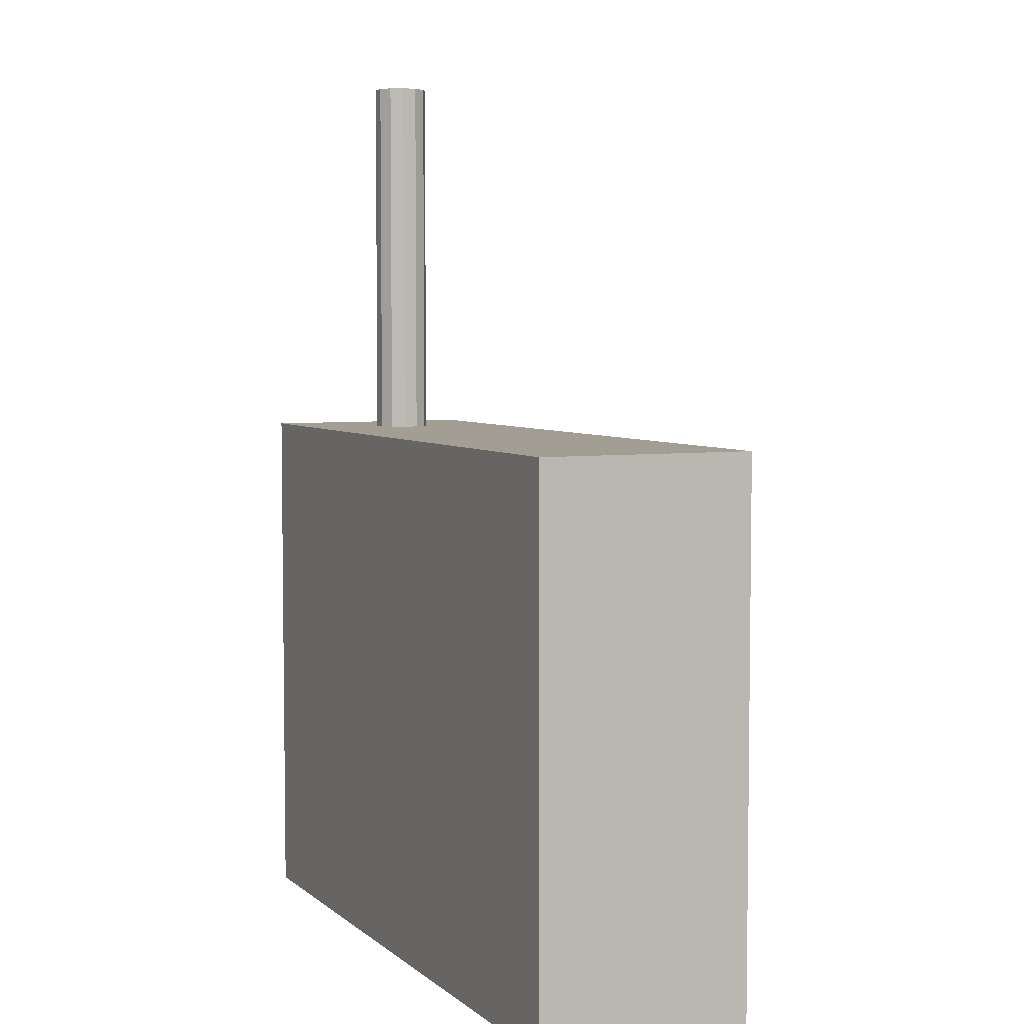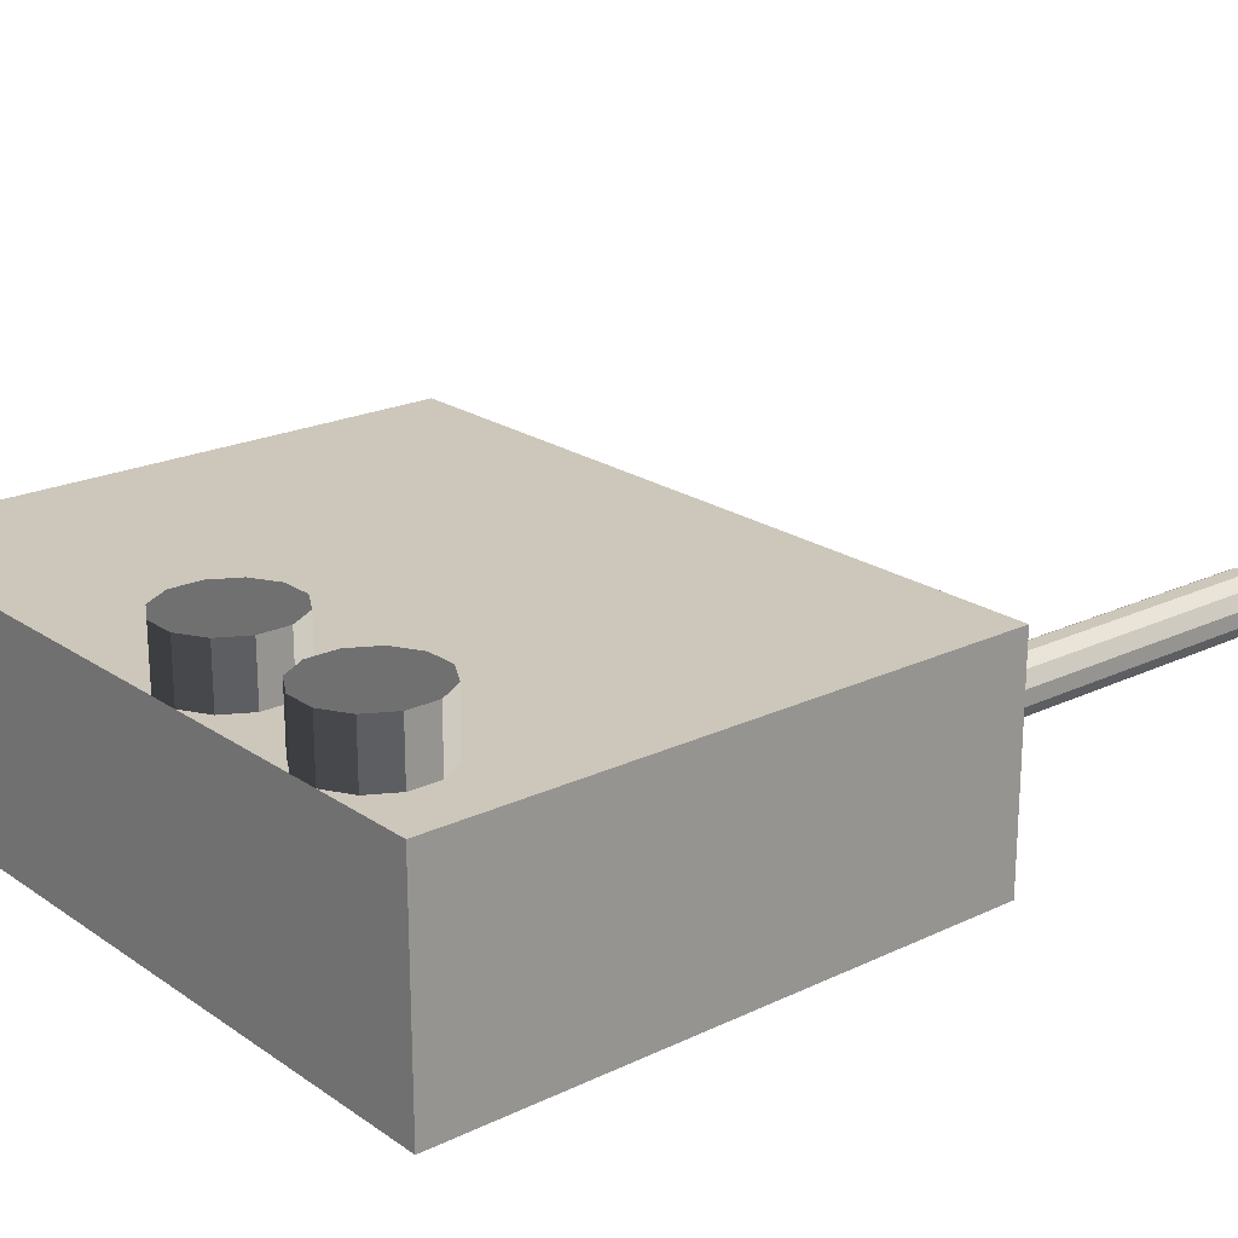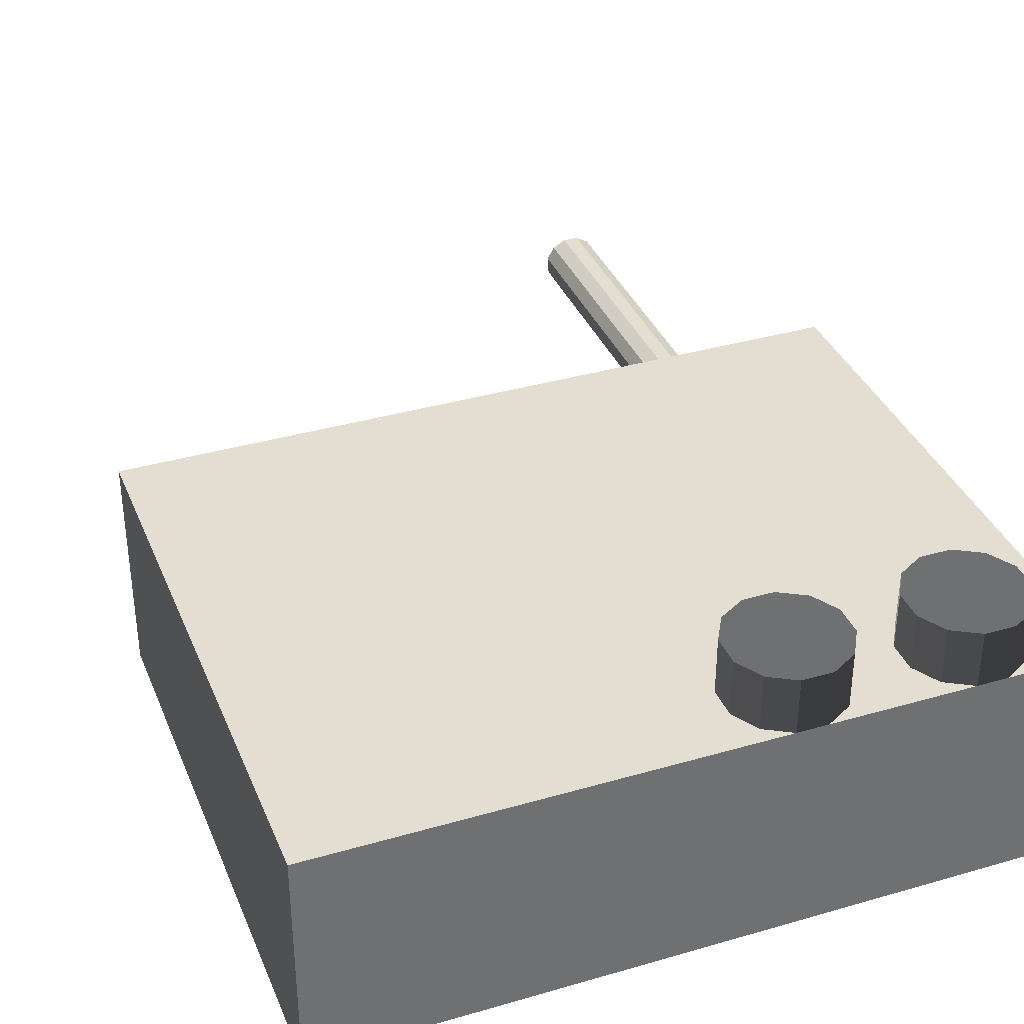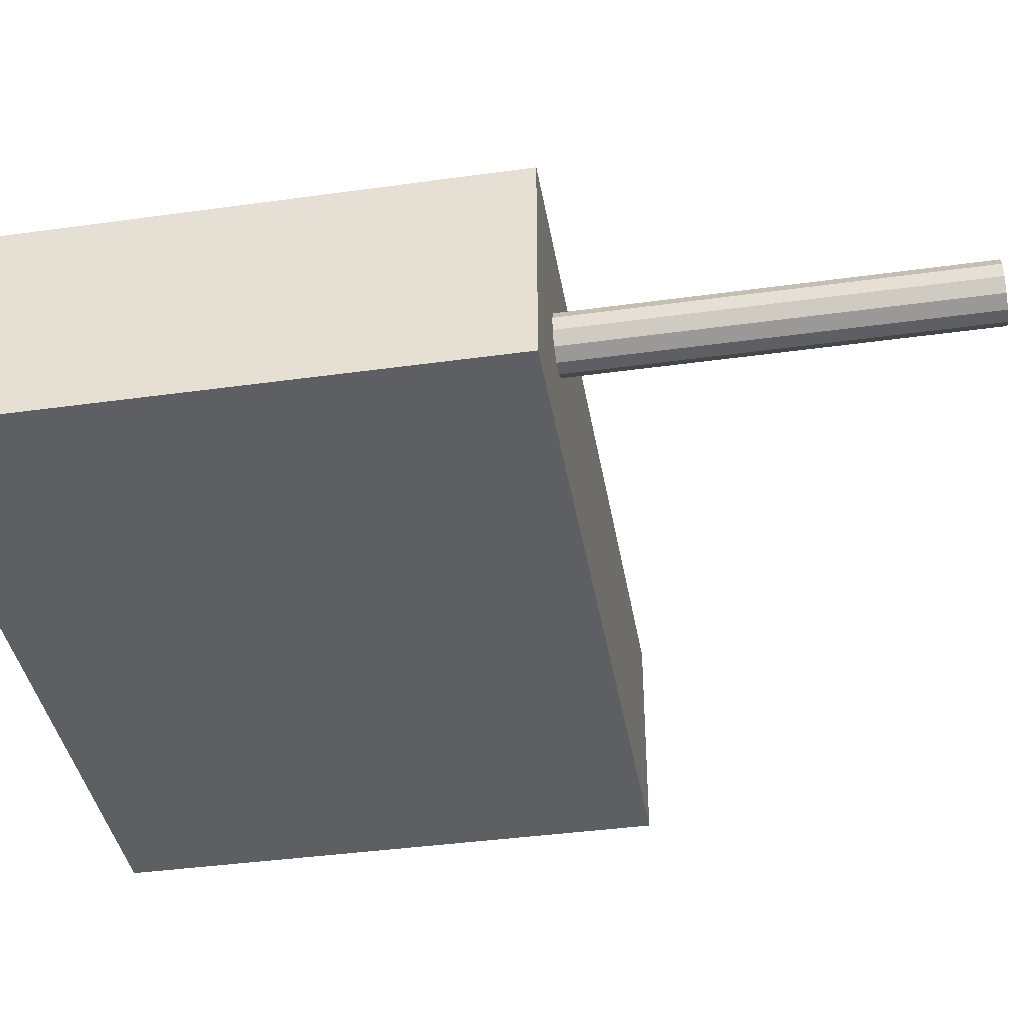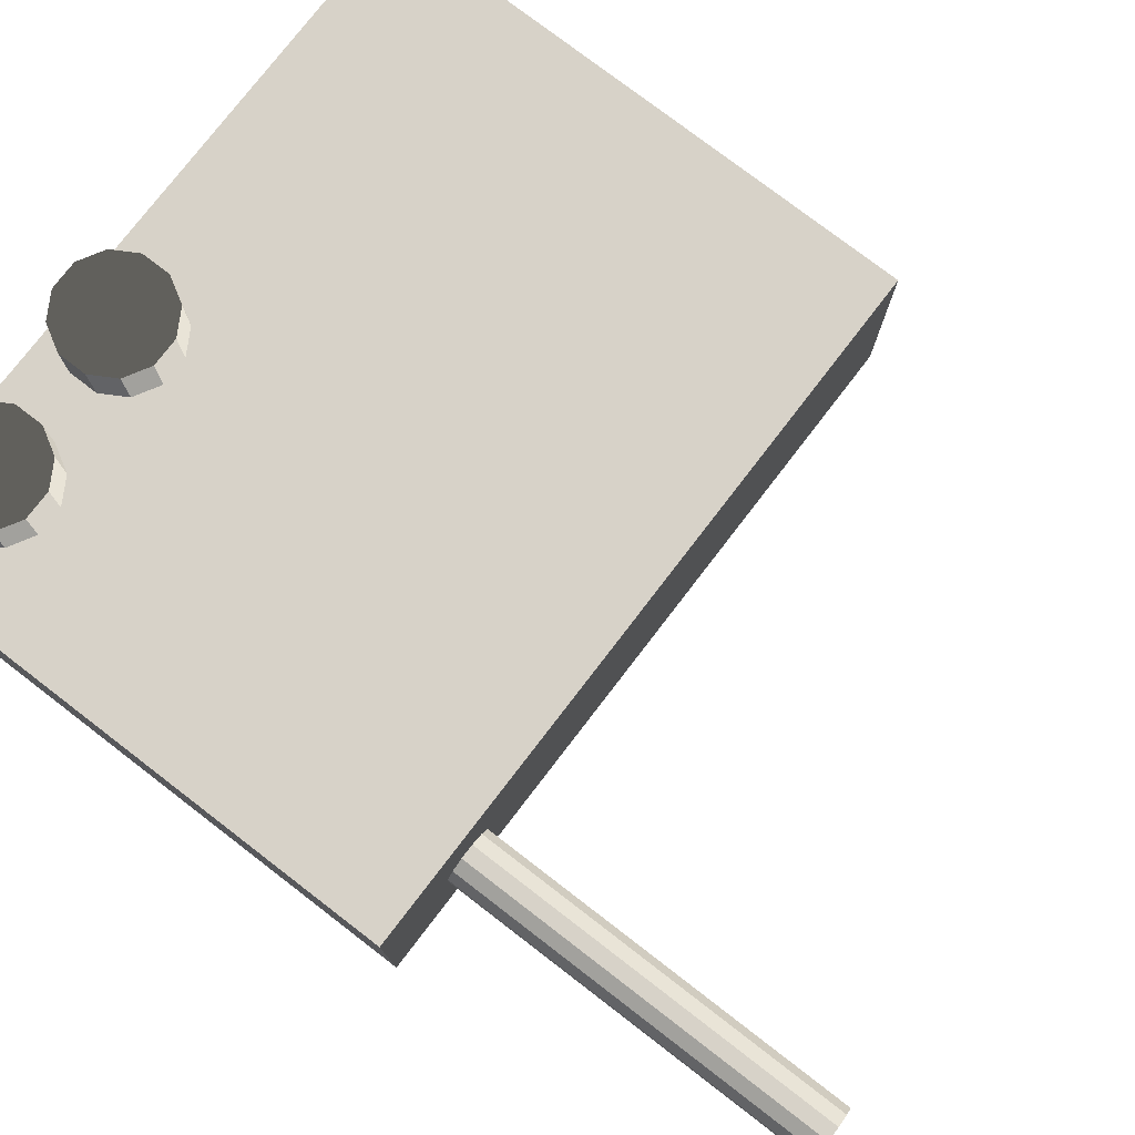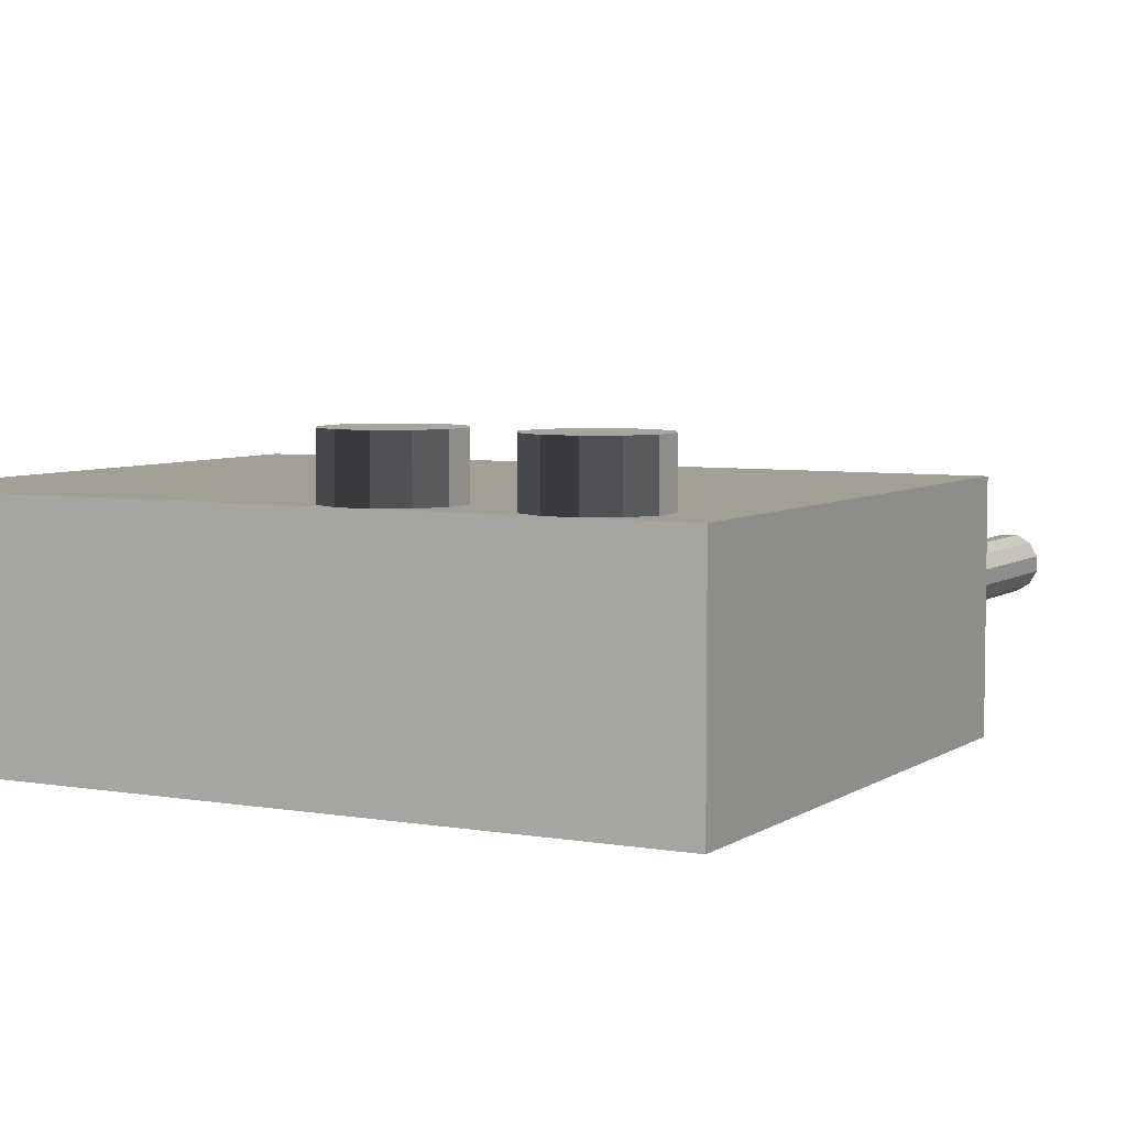
<metadata>
{"format":"obj","ext":"obj","renderer":"f3d","projection":"perspective","resolution":1024,"background":"white","views":[{"elev":5.0,"azim":-114.7,"up":"+Y"},{"elev":21.4,"azim":50.0,"up":"+Z"},{"elev":36.2,"azim":-20.7,"up":"+Z"},{"elev":-40.1,"azim":99.7,"up":"+Z"},{"elev":77.3,"azim":127.5,"up":"+Z"},{"elev":5.5,"azim":28.2,"up":"+Z"}]}
</metadata>
<code>
o obj1
v 0.4062 0.09375 0.09375
v 0.4062 -0.5312 0.09375
v 0.4062 0.09375 -0.1562
v 0.4062 -0.5312 -0.1562
v -0.4062 0.09375 -0.1562
v -0.4062 -0.5312 -0.1562
v -0.4062 0.09375 0.09375
v -0.4062 -0.5312 0.09375
v -0.4062 0.09375 -0.1562
v -0.4062 0.09375 0.09375
v 0.4062 0.09375 -0.1562
v 0.4062 0.09375 0.09375
v -0.4062 -0.5312 0.09375
v -0.4062 -0.5312 -0.1562
v 0.4062 -0.5312 0.09375
v 0.4062 -0.5312 -0.1562
v -0.4062 0.09375 0.09375
v -0.4062 -0.5312 0.09375
v 0.4062 0.09375 0.09375
v 0.4062 -0.5312 0.09375
v 0.4062 0.09375 -0.1562
v 0.4062 -0.5312 -0.1562
v -0.4062 0.09375 -0.1562
v -0.4062 -0.5312 -0.1562
f 1 2 3
f 2 4 3
f 5 6 7
f 6 8 7
f 9 10 11
f 10 12 11
f 13 14 15
f 14 16 15
f 17 18 19
f 18 20 19
f 21 22 23
f 22 24 23
o obj2
v 0.327 -0.423 0.1562
v 0.298 -0.4062 0.1562
v 0.2812 -0.4688 0.1562
v 0.298 -0.4062 0.1562
v 0.327 -0.423 0.1562
v 0.327 -0.423 0.09375
v 0.298 -0.4062 0.09375
v 0.298 -0.4062 0.09375
v 0.327 -0.423 0.09375
v 0.2812 -0.4688 0.09375
v 0.3438 -0.452 0.1562
v 0.327 -0.423 0.1562
v 0.3438 -0.452 0.1562
v 0.3438 -0.452 0.09375
v 0.327 -0.423 0.09375
v 0.3438 -0.452 0.09375
v 0.3438 -0.4855 0.1562
v 0.3438 -0.4855 0.1562
v 0.3438 -0.4855 0.09375
v 0.3438 -0.4855 0.09375
v 0.327 -0.5145 0.1562
v 0.327 -0.5145 0.1562
v 0.327 -0.5145 0.09375
v 0.327 -0.5145 0.09375
v 0.298 -0.5312 0.1562
v 0.327 -0.5145 0.1562
v 0.298 -0.5312 0.1562
v 0.298 -0.5312 0.09375
v 0.327 -0.5145 0.09375
v 0.298 -0.5312 0.09375
v 0.2645 -0.5312 0.1562
v 0.2645 -0.5312 0.1562
v 0.2645 -0.5312 0.09375
v 0.2645 -0.5312 0.09375
v 0.2355 -0.5145 0.1562
v 0.2355 -0.5145 0.1562
v 0.2355 -0.5145 0.09375
v 0.2355 -0.5145 0.09375
v 0.2188 -0.4855 0.1562
v 0.2355 -0.5145 0.1562
v 0.2188 -0.4855 0.1562
v 0.2188 -0.4855 0.09375
v 0.2355 -0.5145 0.09375
v 0.2188 -0.4855 0.09375
v 0.2188 -0.452 0.1562
v 0.2188 -0.452 0.1562
v 0.2188 -0.452 0.09375
v 0.2188 -0.452 0.09375
v 0.2355 -0.423 0.1562
v 0.2355 -0.423 0.1562
v 0.2355 -0.423 0.09375
v 0.2355 -0.423 0.09375
v 0.2645 -0.4062 0.1562
v 0.2355 -0.423 0.1562
v 0.2645 -0.4062 0.1562
v 0.2645 -0.4062 0.09375
v 0.2355 -0.423 0.09375
v 0.2645 -0.4062 0.09375
f 25 26 27
f 28 29 30
f 28 30 31
f 32 33 34
f 35 25 27
f 36 37 38
f 36 38 39
f 33 40 34
f 41 35 27
f 37 42 43
f 37 43 38
f 40 44 34
f 45 41 27
f 42 46 47
f 42 47 43
f 44 48 34
f 49 45 27
f 50 51 52
f 50 52 53
f 48 54 34
f 55 49 27
f 51 56 57
f 51 57 52
f 54 58 34
f 59 55 27
f 56 60 61
f 56 61 57
f 58 62 34
f 63 59 27
f 64 65 66
f 64 66 67
f 62 68 34
f 69 63 27
f 65 70 71
f 65 71 66
f 68 72 34
f 73 69 27
f 70 74 75
f 70 75 71
f 72 76 34
f 77 73 27
f 78 79 80
f 78 80 81
f 76 82 34
f 26 77 27
f 79 28 31
f 79 31 80
f 82 32 34
o obj3
v 0.1395 -0.423 0.1562
v 0.1105 -0.4062 0.1562
v 0.09375 -0.4688 0.1562
v 0.1105 -0.4062 0.1562
v 0.1395 -0.423 0.1562
v 0.1395 -0.423 0.09375
v 0.1105 -0.4062 0.09375
v 0.1105 -0.4062 0.09375
v 0.1395 -0.423 0.09375
v 0.09375 -0.4688 0.09375
v 0.1562 -0.452 0.1562
v 0.1395 -0.423 0.1562
v 0.1562 -0.452 0.1562
v 0.1562 -0.452 0.09375
v 0.1395 -0.423 0.09375
v 0.1562 -0.452 0.09375
v 0.1562 -0.4855 0.1562
v 0.1562 -0.4855 0.1562
v 0.1562 -0.4855 0.09375
v 0.1562 -0.4855 0.09375
v 0.1395 -0.5145 0.1562
v 0.1395 -0.5145 0.1562
v 0.1395 -0.5145 0.09375
v 0.1395 -0.5145 0.09375
v 0.1105 -0.5312 0.1562
v 0.1395 -0.5145 0.1562
v 0.1105 -0.5312 0.1562
v 0.1105 -0.5312 0.09375
v 0.1395 -0.5145 0.09375
v 0.1105 -0.5312 0.09375
v 0.077 -0.5312 0.1562
v 0.077 -0.5312 0.1562
v 0.077 -0.5312 0.09375
v 0.077 -0.5312 0.09375
v 0.048 -0.5145 0.1562
v 0.048 -0.5145 0.1562
v 0.048 -0.5145 0.09375
v 0.048 -0.5145 0.09375
v 0.03125 -0.4855 0.1562
v 0.048 -0.5145 0.1562
v 0.03125 -0.4855 0.1562
v 0.03125 -0.4855 0.09375
v 0.048 -0.5145 0.09375
v 0.03125 -0.4855 0.09375
v 0.03125 -0.452 0.1562
v 0.03125 -0.452 0.1562
v 0.03125 -0.452 0.09375
v 0.03125 -0.452 0.09375
v 0.048 -0.423 0.1562
v 0.048 -0.423 0.1562
v 0.048 -0.423 0.09375
v 0.048 -0.423 0.09375
v 0.077 -0.4062 0.1562
v 0.048 -0.423 0.1562
v 0.077 -0.4062 0.1562
v 0.077 -0.4062 0.09375
v 0.048 -0.423 0.09375
v 0.077 -0.4062 0.09375
f 83 84 85
f 86 87 88
f 86 88 89
f 90 91 92
f 93 83 85
f 94 95 96
f 94 96 97
f 91 98 92
f 99 93 85
f 95 100 101
f 95 101 96
f 98 102 92
f 103 99 85
f 100 104 105
f 100 105 101
f 102 106 92
f 107 103 85
f 108 109 110
f 108 110 111
f 106 112 92
f 113 107 85
f 109 114 115
f 109 115 110
f 112 116 92
f 117 113 85
f 114 118 119
f 114 119 115
f 116 120 92
f 121 117 85
f 122 123 124
f 122 124 125
f 120 126 92
f 127 121 85
f 123 128 129
f 123 129 124
f 126 130 92
f 131 127 85
f 128 132 133
f 128 133 129
f 130 134 92
f 135 131 85
f 136 137 138
f 136 138 139
f 134 140 92
f 84 135 85
f 137 86 89
f 137 89 138
f 140 90 92
o obj4
v 0.3041 -0.4688 -0.008373
v 0.2896 -0.4688 0
v 0.2812 -0.4688 -0.03125
v 0.2896 -0.4688 0
v 0.3041 -0.4688 -0.008373
v 0.3041 0.5312 -0.008373
v 0.2896 0.5312 0
v 0.2896 0.5312 0
v 0.3041 0.5312 -0.008373
v 0.2812 0.5312 -0.03125
v 0.3125 -0.4688 -0.02288
v 0.3041 -0.4688 -0.008373
v 0.3125 -0.4688 -0.02288
v 0.3125 0.5312 -0.02288
v 0.3041 0.5312 -0.008373
v 0.3125 0.5312 -0.02288
v 0.3125 -0.4688 -0.03962
v 0.3125 -0.4688 -0.03962
v 0.3125 0.5312 -0.03962
v 0.3125 0.5312 -0.03962
v 0.3041 -0.4688 -0.05413
v 0.3041 -0.4688 -0.05413
v 0.3041 0.5312 -0.05413
v 0.3041 0.5312 -0.05413
v 0.2896 -0.4688 -0.0625
v 0.3041 -0.4688 -0.05413
v 0.2896 -0.4688 -0.0625
v 0.2896 0.5312 -0.0625
v 0.3041 0.5312 -0.05413
v 0.2896 0.5312 -0.0625
v 0.2729 -0.4688 -0.0625
v 0.2729 -0.4688 -0.0625
v 0.2729 0.5312 -0.0625
v 0.2729 0.5312 -0.0625
v 0.2584 -0.4688 -0.05413
v 0.2584 -0.4688 -0.05413
v 0.2584 0.5312 -0.05413
v 0.2584 0.5312 -0.05413
v 0.25 -0.4688 -0.03962
v 0.2584 -0.4688 -0.05413
v 0.25 -0.4688 -0.03962
v 0.25 0.5312 -0.03962
v 0.2584 0.5312 -0.05413
v 0.25 0.5312 -0.03962
v 0.25 -0.4688 -0.02288
v 0.25 -0.4688 -0.02288
v 0.25 0.5312 -0.02288
v 0.25 0.5312 -0.02288
v 0.2584 -0.4688 -0.008373
v 0.2584 -0.4688 -0.008373
v 0.2584 0.5312 -0.008373
v 0.2584 0.5312 -0.008373
v 0.2729 -0.4688 0
v 0.2584 -0.4688 -0.008373
v 0.2729 -0.4688 0
v 0.2729 0.5312 0
v 0.2584 0.5312 -0.008373
v 0.2729 0.5312 0
f 141 142 143
f 144 145 146
f 144 146 147
f 148 149 150
f 151 141 143
f 152 153 154
f 152 154 155
f 149 156 150
f 157 151 143
f 153 158 159
f 153 159 154
f 156 160 150
f 161 157 143
f 158 162 163
f 158 163 159
f 160 164 150
f 165 161 143
f 166 167 168
f 166 168 169
f 164 170 150
f 171 165 143
f 167 172 173
f 167 173 168
f 170 174 150
f 175 171 143
f 172 176 177
f 172 177 173
f 174 178 150
f 179 175 143
f 180 181 182
f 180 182 183
f 178 184 150
f 185 179 143
f 181 186 187
f 181 187 182
f 184 188 150
f 189 185 143
f 186 190 191
f 186 191 187
f 188 192 150
f 193 189 143
f 194 195 196
f 194 196 197
f 192 198 150
f 142 193 143
f 195 144 147
f 195 147 196
f 198 148 150

</code>
